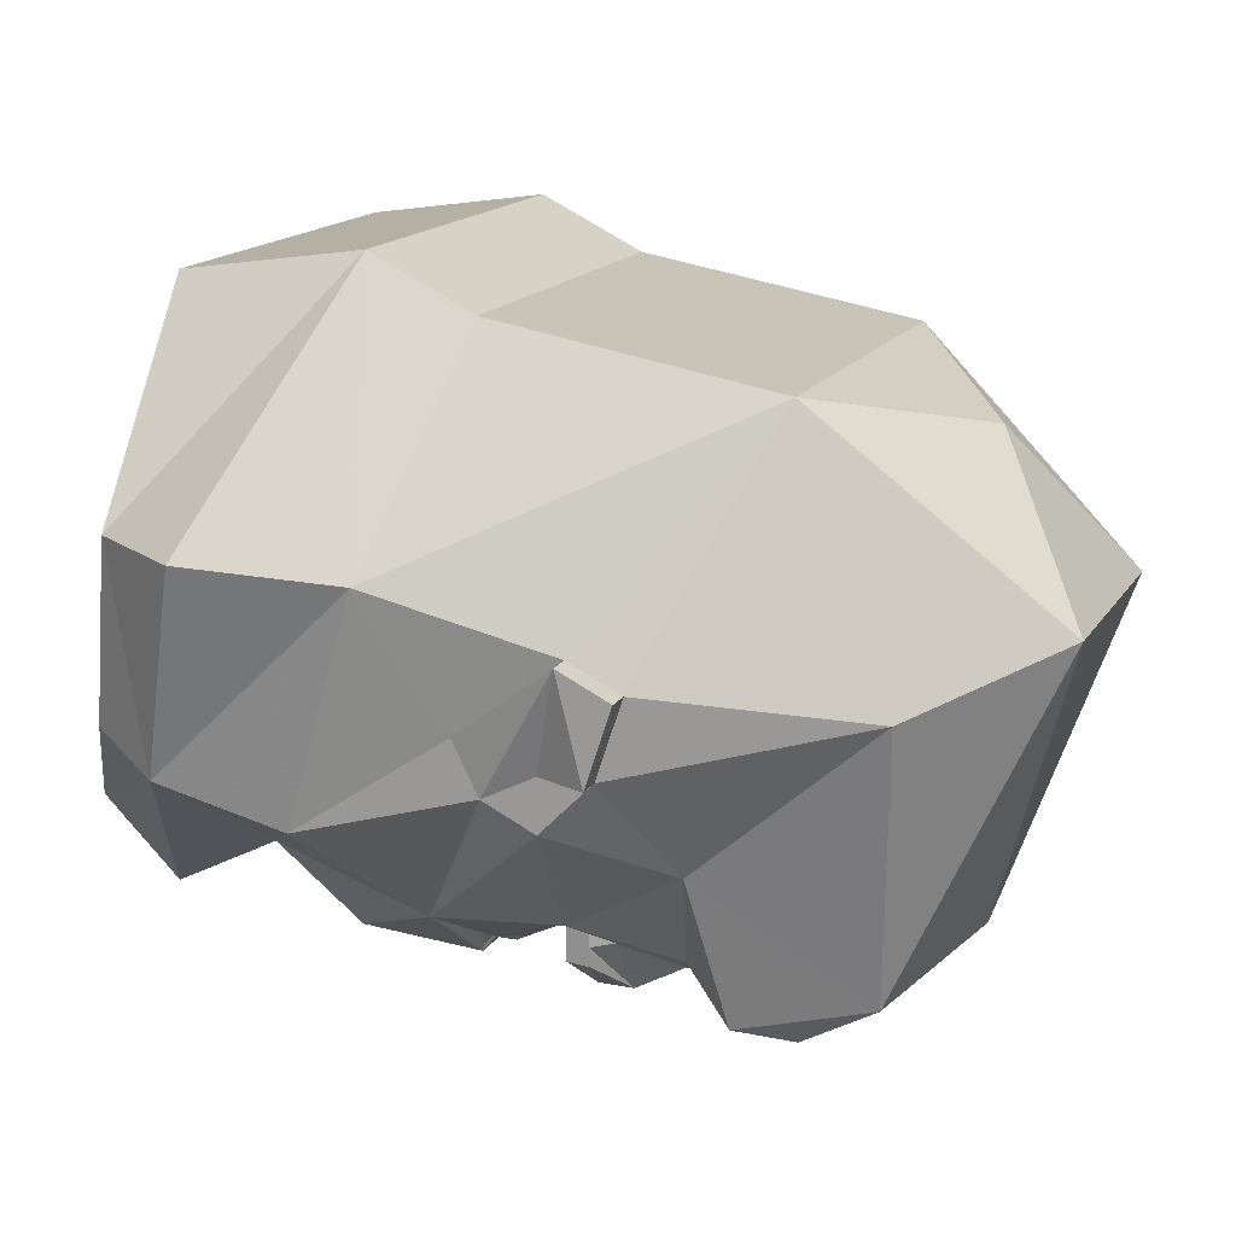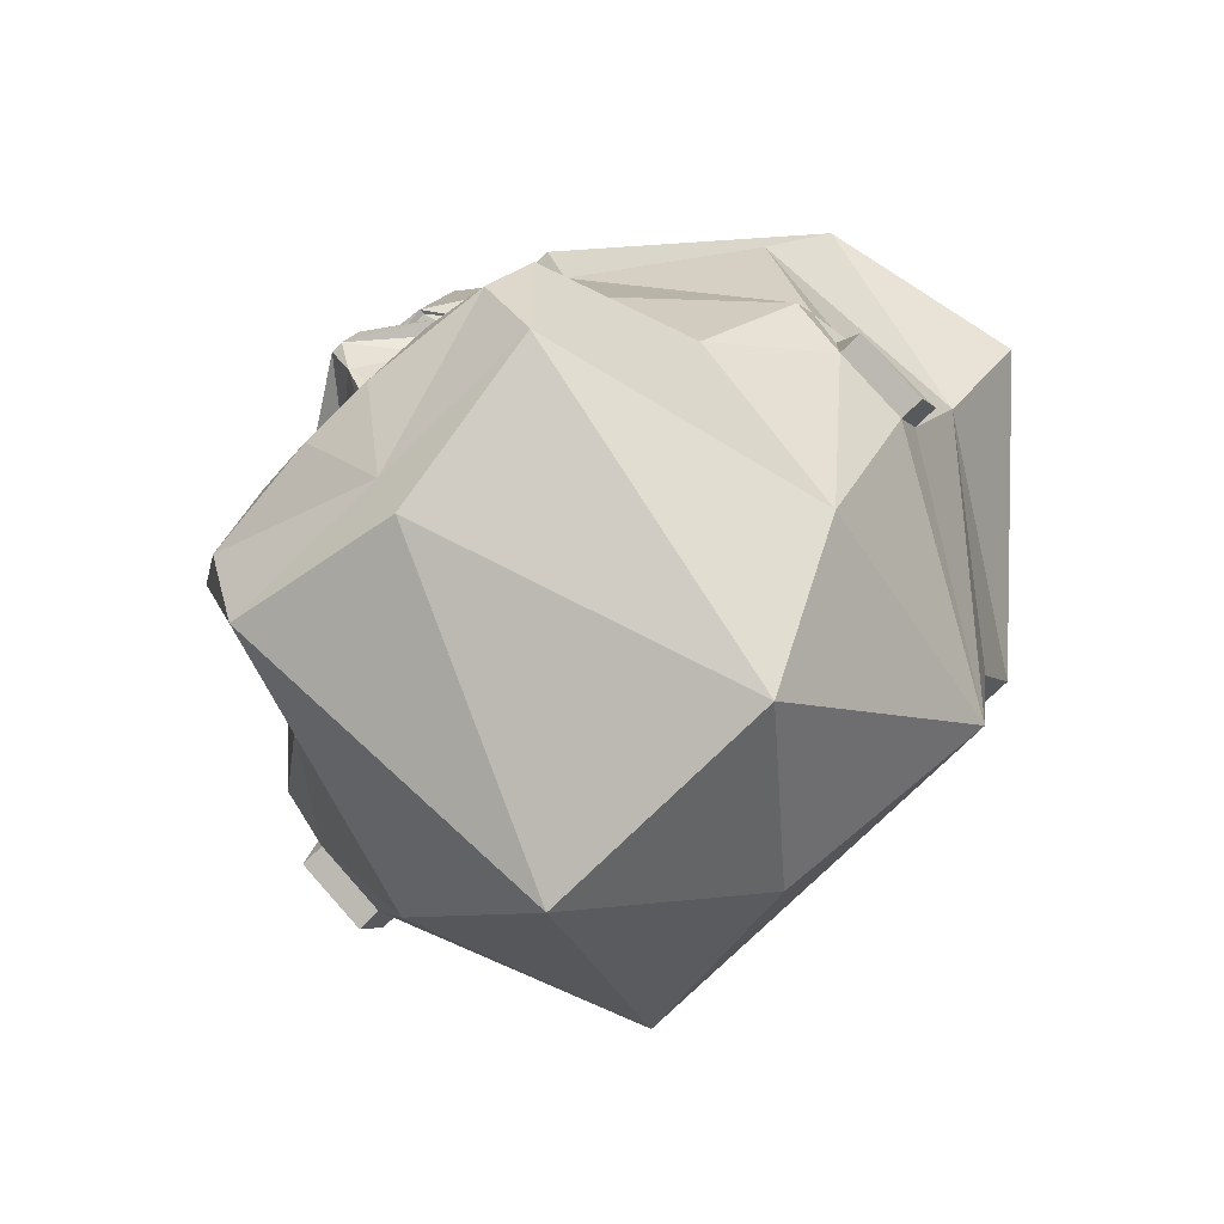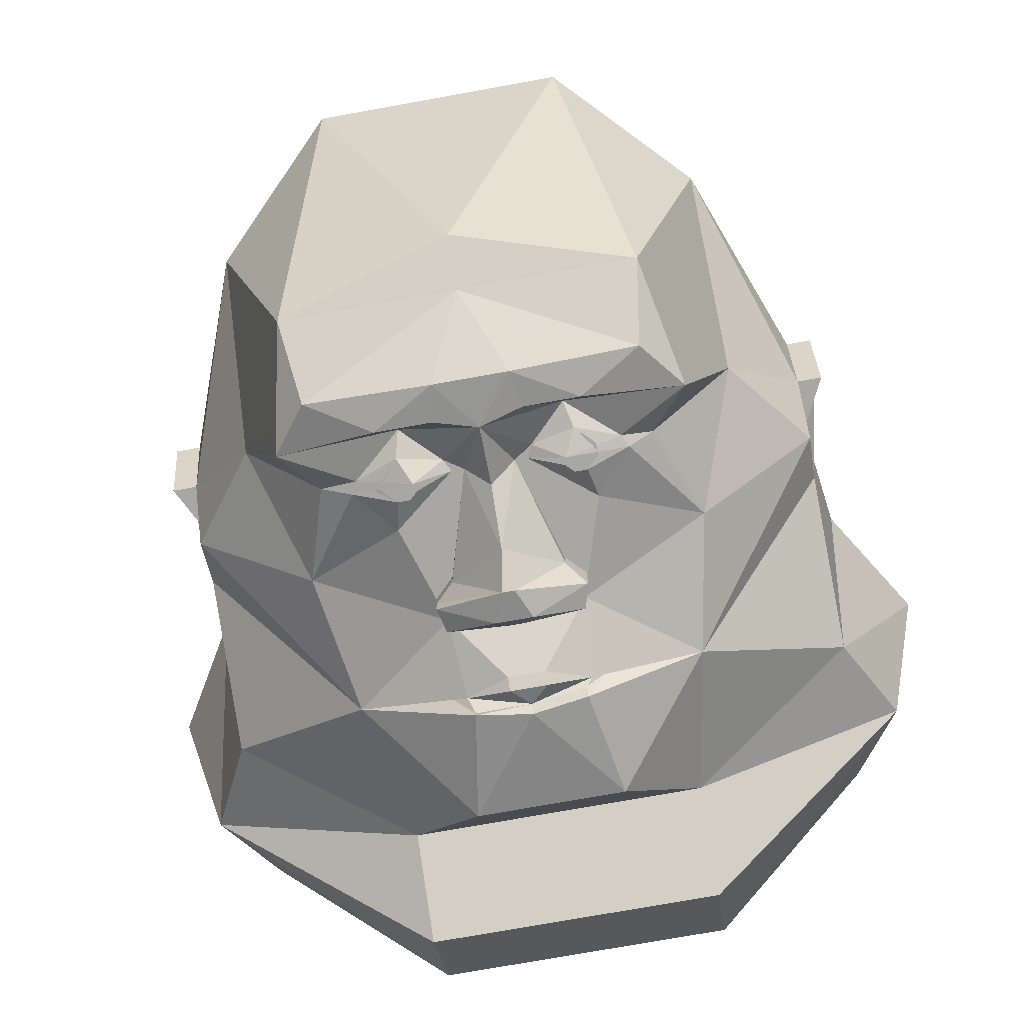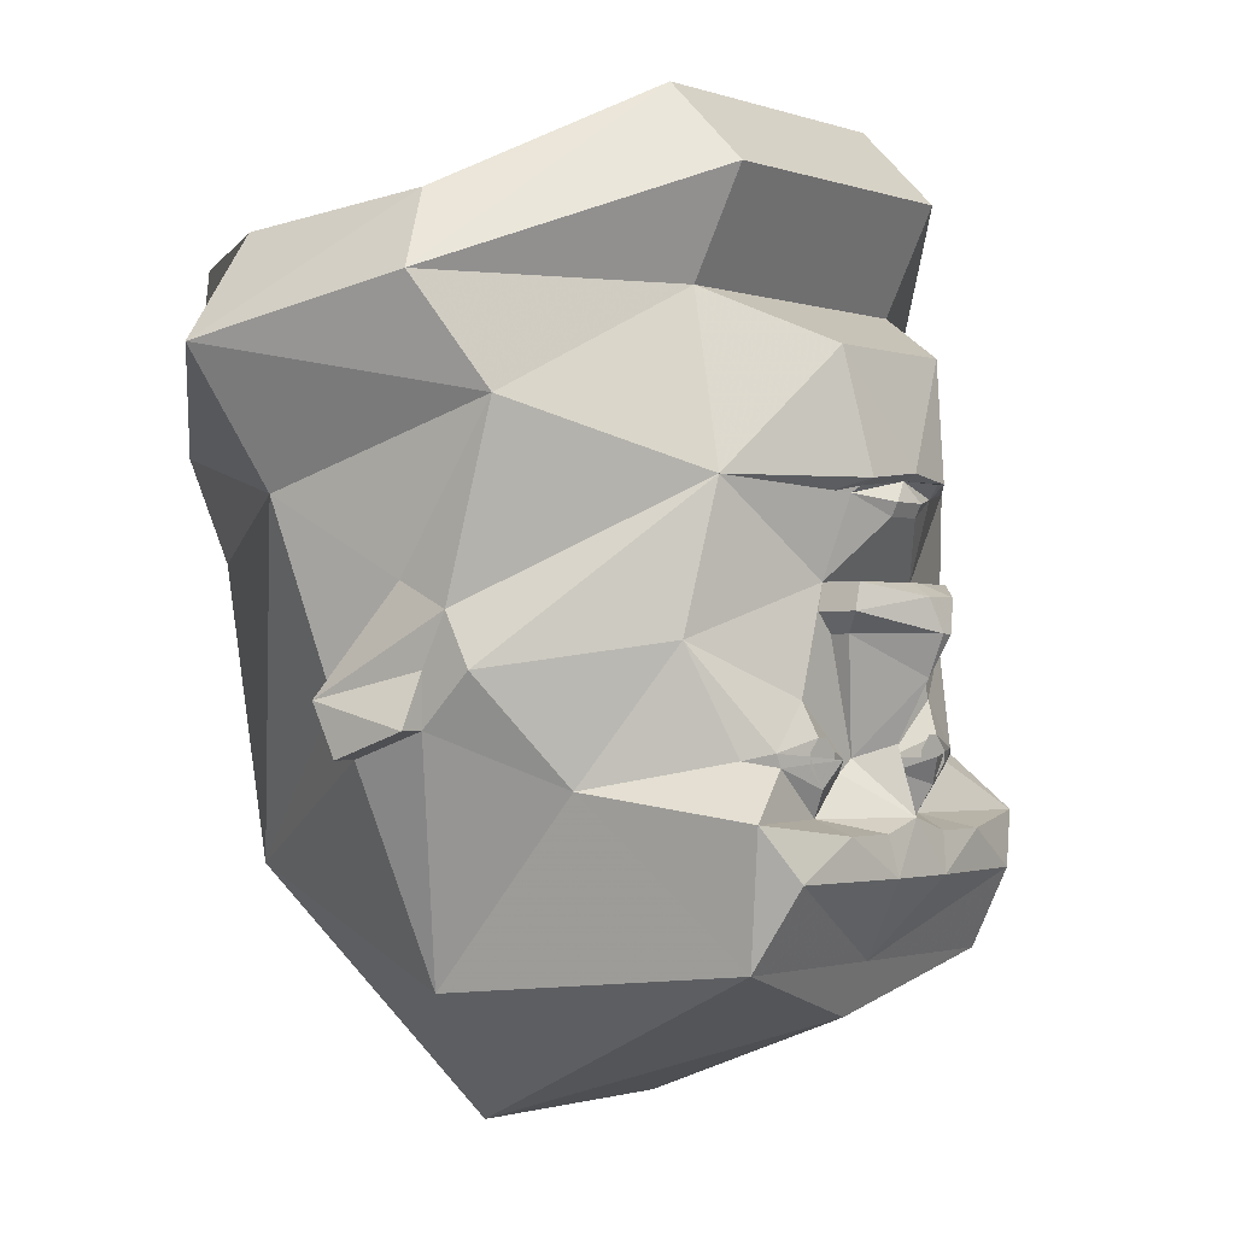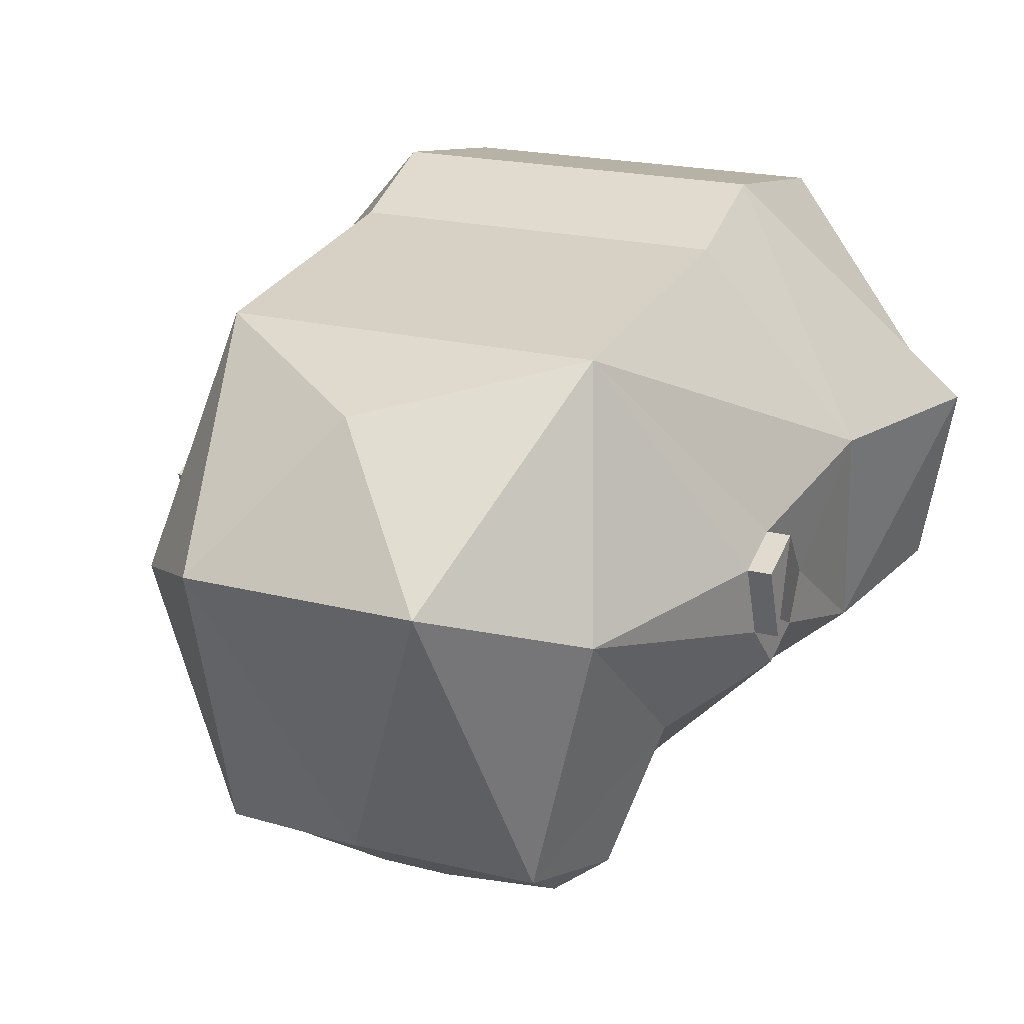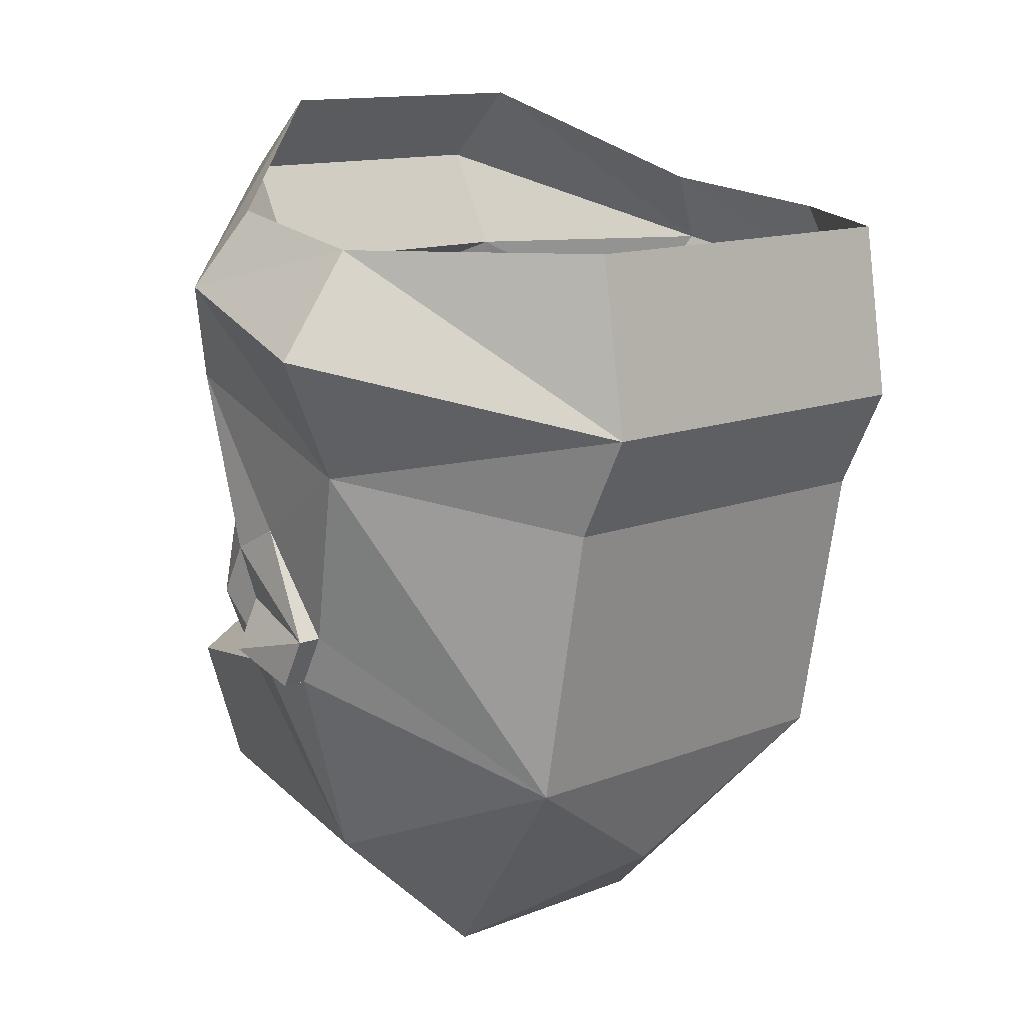
<metadata>
{"format":"obj","ext":"obj","renderer":"f3d","projection":"perspective","resolution":1024,"background":"white","views":[{"elev":14.9,"azim":-69.7,"up":"+Z"},{"elev":-74.9,"azim":-135.5,"up":"+Y"},{"elev":-74.6,"azim":10.2,"up":"+Z"},{"elev":-1.3,"azim":127.6,"up":"+Y"},{"elev":19.1,"azim":26.8,"up":"+Z"},{"elev":11.9,"azim":-44.4,"up":"+Y"}]}
</metadata>
<code>
v -0.1875 0.4531 -0.3125
v 0.1875 0.4531 -0.3125
v 0.1875 0.3281 -0.25
v -0.1875 0.3281 -0.25
v -0.4688 0.3281 -0.09375
v -0.1875 0.5469 -0.2188
v 0.1875 0.5469 -0.2188
v 0.4688 0.3281 -0.09375
v 0.4062 0.2031 -0.1562
v 0.2188 0.125 -0.3047
v 0.09375 0.2656 -0.375
v -0.09375 0.2656 -0.375
v -0.2188 0.125 -0.3047
v -0.4062 0.2031 -0.1562
v -0.4375 0.1094 0.125
v -0.5312 0.2656 0.1562
v -0.4375 0.3906 0.1562
v -0.4062 0.4219 -0.0625
v 0.25 0.04688 0.375
v 0.25 0.1719 0.4375
v -0.25 0.1719 0.4375
v -0.25 0.04688 0.375
v 0.25 -0.2969 0.3125
v 0.4375 0.1094 0.125
v 0.5312 0.2656 0.1562
v 0.4375 0.3906 0.1562
v 0.25 0.3906 0.4062
v -0.25 0.3906 0.4062
v -0.25 -0.2969 0.3125
v 0 -0.4531 0.25
v 0.1562 -0.5781 0.0625
v 0.3125 -0.4219 0
v 0.4062 -0.1719 0.03125
v 0.4062 -0.1094 0.0625
v 0.4062 0.01562 -0.03125
v 0.4062 0.4219 -0.0625
v -0.4062 -0.07812 -0.125
v -0.4062 -0.07812 -0.0625
v -0.4062 -0.01562 -0.09375
v -0.25 -0.04688 -0.2812
v -0.3125 -0.2031 -0.1875
v -0.4062 -0.1406 -0.0625
v -0.4375 -0.1094 0.0625
v -0.4062 0.01562 -0.03125
v 0.4062 -0.01562 -0.09375
v 0.4062 -0.07812 -0.0625
v 0.4062 -0.07812 -0.125
v 0.4375 -0.1094 0.0625
v 0.4062 -0.1406 -0.0625
v 0.3125 -0.2031 -0.1875
v 0.25 -0.04688 -0.2812
v 0.08594 0.01562 -0.3438
v 0.07812 0.1094 -0.375
v 0.1016 0.1094 -0.3594
v 0.07031 0.125 -0.3984
v 0 0.1328 -0.4062
v -0.07031 0.125 -0.3984
v -0.1016 0.1094 -0.3594
v -0.07812 0.1094 -0.375
v -0.08594 0.01562 -0.3438
v -0.125 -0.1094 -0.3438
v -0.1719 -0.1641 -0.3438
v -0.2109 -0.1719 -0.3203
v -0.25 -0.2344 -0.375
v -0.2188 -0.3906 -0.3438
v -0.3125 -0.4219 0
v -0.4062 -0.1719 0.03125
v -0.4375 -0.1406 -0.0625
v -0.4375 -0.1719 0.03125
v -0.4062 -0.1094 0.0625
v 0.2188 -0.3906 -0.3438
v 0 -0.4531 -0.3125
v 0 -0.3906 -0.3438
v 0.2031 -0.2969 -0.3984
v 0.25 -0.2344 -0.375
v -0.1562 -0.5781 0.0625
v -0.2031 -0.2969 -0.3984
v -0.04688 -0.2969 -0.4141
v 0.04688 -0.2969 -0.4141
v 0.125 -0.25 -0.4062
v 0.1016 -0.2344 -0.3438
v 0.1641 -0.1797 -0.3438
v 0.2031 -0.1719 -0.3203
v 0.1719 -0.1641 -0.3438
v 0.125 -0.1094 -0.3438
v 0.09375 -0.01562 -0.3438
v 0.08594 0.01562 -0.3672
v 0.03125 0.01562 -0.3438
v 0.02344 0.08594 -0.3906
v 0.02344 0.1016 -0.3984
v 0 0.125 -0.3906
v 0.07031 0.1172 -0.3828
v -0.07031 0.125 -0.3906
v -0.02344 0.1016 -0.3984
v -0.02344 0.08594 -0.3906
v -0.03125 0.01562 -0.3438
v -0.08594 0.01562 -0.3672
v -0.09375 -0.01562 -0.3672
v -0.09375 -0.01562 -0.3438
v -0.07031 -0.03906 -0.3438
v -0.03125 -0.1719 -0.3438
v -0.04688 -0.1719 -0.3438
v -0.1172 -0.1484 -0.3594
v -0.1641 -0.1797 -0.3438
v -0.1016 -0.2344 -0.3438
v -0.125 -0.25 -0.4062
v 0.4375 -0.1406 -0.0625
v 0.4375 -0.1719 0.03125
v 0.007812 0.01562 -0.3828
v -0.007812 0.01562 -0.3828
v 0.007812 0.01562 -0.4062
v -0.007812 0.01562 -0.4062
v 0.02344 0 -0.4375
v -0.02344 0 -0.4375
v -0.08594 0.01562 -0.3906
v -0.09375 -0.01562 -0.3906
v -0.007812 -0.03906 -0.4453
v -0.07031 -0.03906 -0.3672
v 0 -0.08594 -0.4219
v 0 -0.1562 -0.3828
v 0 -0.2344 -0.4062
v -0.05469 -0.1875 -0.3438
v -0.1094 -0.2031 -0.3594
v -0.05469 -0.25 -0.4062
v 0.05469 -0.25 -0.4062
v 0.05469 -0.1875 -0.3438
v 0.1094 -0.2031 -0.3594
v 0.09375 -0.1719 -0.375
v 0.1172 -0.1484 -0.3594
v 0.04688 -0.1719 -0.3438
v 0.03125 -0.1719 -0.3438
v 0.07031 -0.03906 -0.3438
v 0.09375 -0.01562 -0.3672
v 0.08594 0.01562 -0.3906
v 0.09375 -0.01562 -0.3906
v 0.007812 -0.03906 -0.4453
v 0.07031 -0.03906 -0.3672
v 0.08594 -0.1797 -0.3594
v 0.08594 -0.1641 -0.3594
v 0.1016 -0.1484 -0.3594
v 0.1328 -0.1641 -0.3594
v 0.1328 -0.1797 -0.3594
v 0.1172 -0.1953 -0.3594
v 0.1016 -0.1953 -0.3594
v 0.09375 -0.1797 -0.3594
v 0.09375 -0.1641 -0.3594
v 0.1016 -0.1562 -0.3594
v 0.1172 -0.1562 -0.3594
v 0.125 -0.1641 -0.3594
v 0.125 -0.1797 -0.3594
v 0.1172 -0.1875 -0.3594
v 0.1016 -0.1875 -0.3594
v -0.1016 -0.1875 -0.3594
v -0.1172 -0.1875 -0.3594
v -0.125 -0.1797 -0.3594
v -0.125 -0.1641 -0.3594
v -0.1172 -0.1562 -0.3594
v -0.1016 -0.1562 -0.3594
v -0.09375 -0.1641 -0.3594
v -0.09375 -0.1797 -0.3594
v -0.1016 -0.1953 -0.3594
v -0.1172 -0.1953 -0.3594
v -0.1328 -0.1797 -0.3594
v -0.1328 -0.1641 -0.3594
v -0.1016 -0.1484 -0.3594
v -0.08594 -0.1641 -0.3594
v -0.08594 -0.1797 -0.3594
v -0.09375 -0.1719 -0.375
f 1 2 3
f 1 3 4
f 1 4 5
f 1 5 6
f 1 6 7
f 1 7 2
f 2 7 8
f 2 8 3
f 3 8 9
f 3 9 10
f 3 10 11
f 3 11 12
f 3 12 4
f 4 12 13
f 4 13 14
f 4 14 5
f 5 14 15
f 5 15 16
f 5 16 17
f 5 17 18
f 5 18 6
f 19 20 21
f 19 21 22
f 19 22 23
f 19 23 24
f 19 24 20
f 20 24 25
f 20 25 26
f 20 26 27
f 20 27 21
f 21 27 28
f 21 28 17
f 21 17 16
f 21 16 15
f 21 15 22
f 22 15 29
f 22 29 23
f 23 29 30
f 23 30 31
f 23 31 32
f 23 32 33
f 23 33 34
f 23 34 24
f 24 34 35
f 24 35 9
f 24 9 25
f 25 9 8
f 25 8 36
f 25 36 26
f 7 36 8
f 37 38 39
f 37 39 13
f 37 13 40
f 37 40 41
f 37 41 42
f 37 42 38
f 38 42 38
f 38 38 39
f 39 38 43
f 39 43 44
f 39 44 14
f 39 14 13
f 45 46 47
f 45 47 10
f 45 10 9
f 45 9 35
f 45 35 48
f 45 48 46
f 45 46 46
f 46 46 49
f 46 49 47
f 47 49 50
f 47 50 51
f 47 51 10
f 10 51 52
f 10 52 53
f 10 53 54
f 10 54 55
f 10 55 11
f 11 55 56
f 11 56 12
f 12 56 57
f 12 57 13
f 13 57 58
f 13 58 59
f 13 59 60
f 13 60 40
f 40 60 61
f 40 61 62
f 40 62 63
f 40 63 41
f 41 63 64
f 41 64 65
f 41 65 66
f 41 66 42
f 42 66 67
f 42 67 68
f 42 68 38
f 38 68 43
f 43 68 69
f 43 69 70
f 43 70 44
f 44 70 15
f 44 15 14
f 71 72 73
f 71 73 74
f 71 74 75
f 71 75 50
f 71 50 32
f 71 32 31
f 71 31 72
f 72 31 76
f 72 76 65
f 72 65 73
f 73 65 77
f 73 77 78
f 73 78 79
f 73 79 74
f 75 80 81
f 75 81 82
f 75 82 83
f 75 83 50
f 50 83 51
f 51 83 84
f 51 84 85
f 51 85 52
f 52 85 86
f 52 86 87
f 52 87 88
f 52 88 89
f 52 89 53
f 53 89 90
f 59 94 95
f 59 95 60
f 60 95 96
f 60 96 97
f 60 97 98
f 60 98 99
f 60 99 61
f 61 99 100
f 61 100 101
f 61 101 102
f 61 102 103
f 61 103 62
f 62 104 63
f 63 104 64
f 64 104 105
f 64 105 106
f 64 77 65
f 76 31 30
f 76 30 29
f 76 29 66
f 76 66 65
f 32 49 33
f 33 49 107
f 33 107 108
f 33 108 34
f 34 108 48
f 34 48 35
f 32 50 49
f 67 66 29
f 67 29 70
f 67 70 69
f 67 69 68
f 15 70 29
f 94 90 89
f 94 89 95
f 95 89 88
f 95 88 96
f 96 88 109
f 96 109 110
f 110 109 111
f 110 111 112
f 112 111 113
f 112 113 114
f 112 114 115
f 112 115 97
f 97 115 98
f 98 115 116
f 98 116 117
f 98 117 118
f 98 118 99
f 99 118 100
f 100 118 101
f 101 118 119
f 101 119 120
f 101 120 121
f 101 121 122
f 101 122 102
f 104 123 105
f 105 123 122
f 105 122 121
f 105 121 124
f 105 124 106
f 78 121 79
f 80 125 81
f 81 125 121
f 81 121 126
f 81 126 127
f 81 127 82
f 82 127 128
f 82 128 84
f 82 84 83
f 84 129 85
f 85 129 130
f 85 130 131
f 85 131 132
f 85 132 86
f 86 132 133
f 86 133 87
f 87 133 134
f 87 134 111
f 111 134 113
f 113 134 135
f 113 135 136
f 113 136 114
f 114 136 117
f 114 117 116
f 114 116 115
f 107 48 108
f 48 107 46
f 46 107 49
f 128 127 126
f 128 126 130
f 130 126 131
f 131 126 121
f 131 121 120
f 131 120 119
f 131 119 137
f 131 137 132
f 132 137 133
f 133 137 135
f 133 135 134
f 123 104 168
f 123 168 122
f 122 168 102
f 104 62 168
f 137 136 135
f 136 137 119
f 136 119 117
f 117 119 118
f 74 79 80
f 74 80 75
f 64 106 77
f 106 124 78
f 106 78 77
f 121 78 124
f 79 121 125
f 79 125 80
f 53 90 91
f 53 91 92
f 53 92 54
f 58 93 59
f 59 93 91
f 59 91 94
f 91 90 94
f 54 92 55
f 55 92 91
f 55 91 56
f 56 91 57
f 57 91 93
f 57 93 58
f 62 103 104
f 102 122 123
f 102 123 103
f 103 123 104
f 84 82 127
f 84 127 129
f 126 130 129
f 126 129 127
f 138 139 140
f 138 140 129
f 138 129 141
f 138 141 142
f 138 142 143
f 138 143 144
f 161 162 163
f 161 163 164
f 161 164 103
f 161 103 165
f 161 165 166
f 161 166 167
f 145 146 147
f 145 147 148
f 145 148 149
f 145 149 150
f 145 150 151
f 145 151 152
f 153 154 155
f 153 155 156
f 153 156 157
f 153 157 158
f 153 158 159
f 153 159 160

</code>
